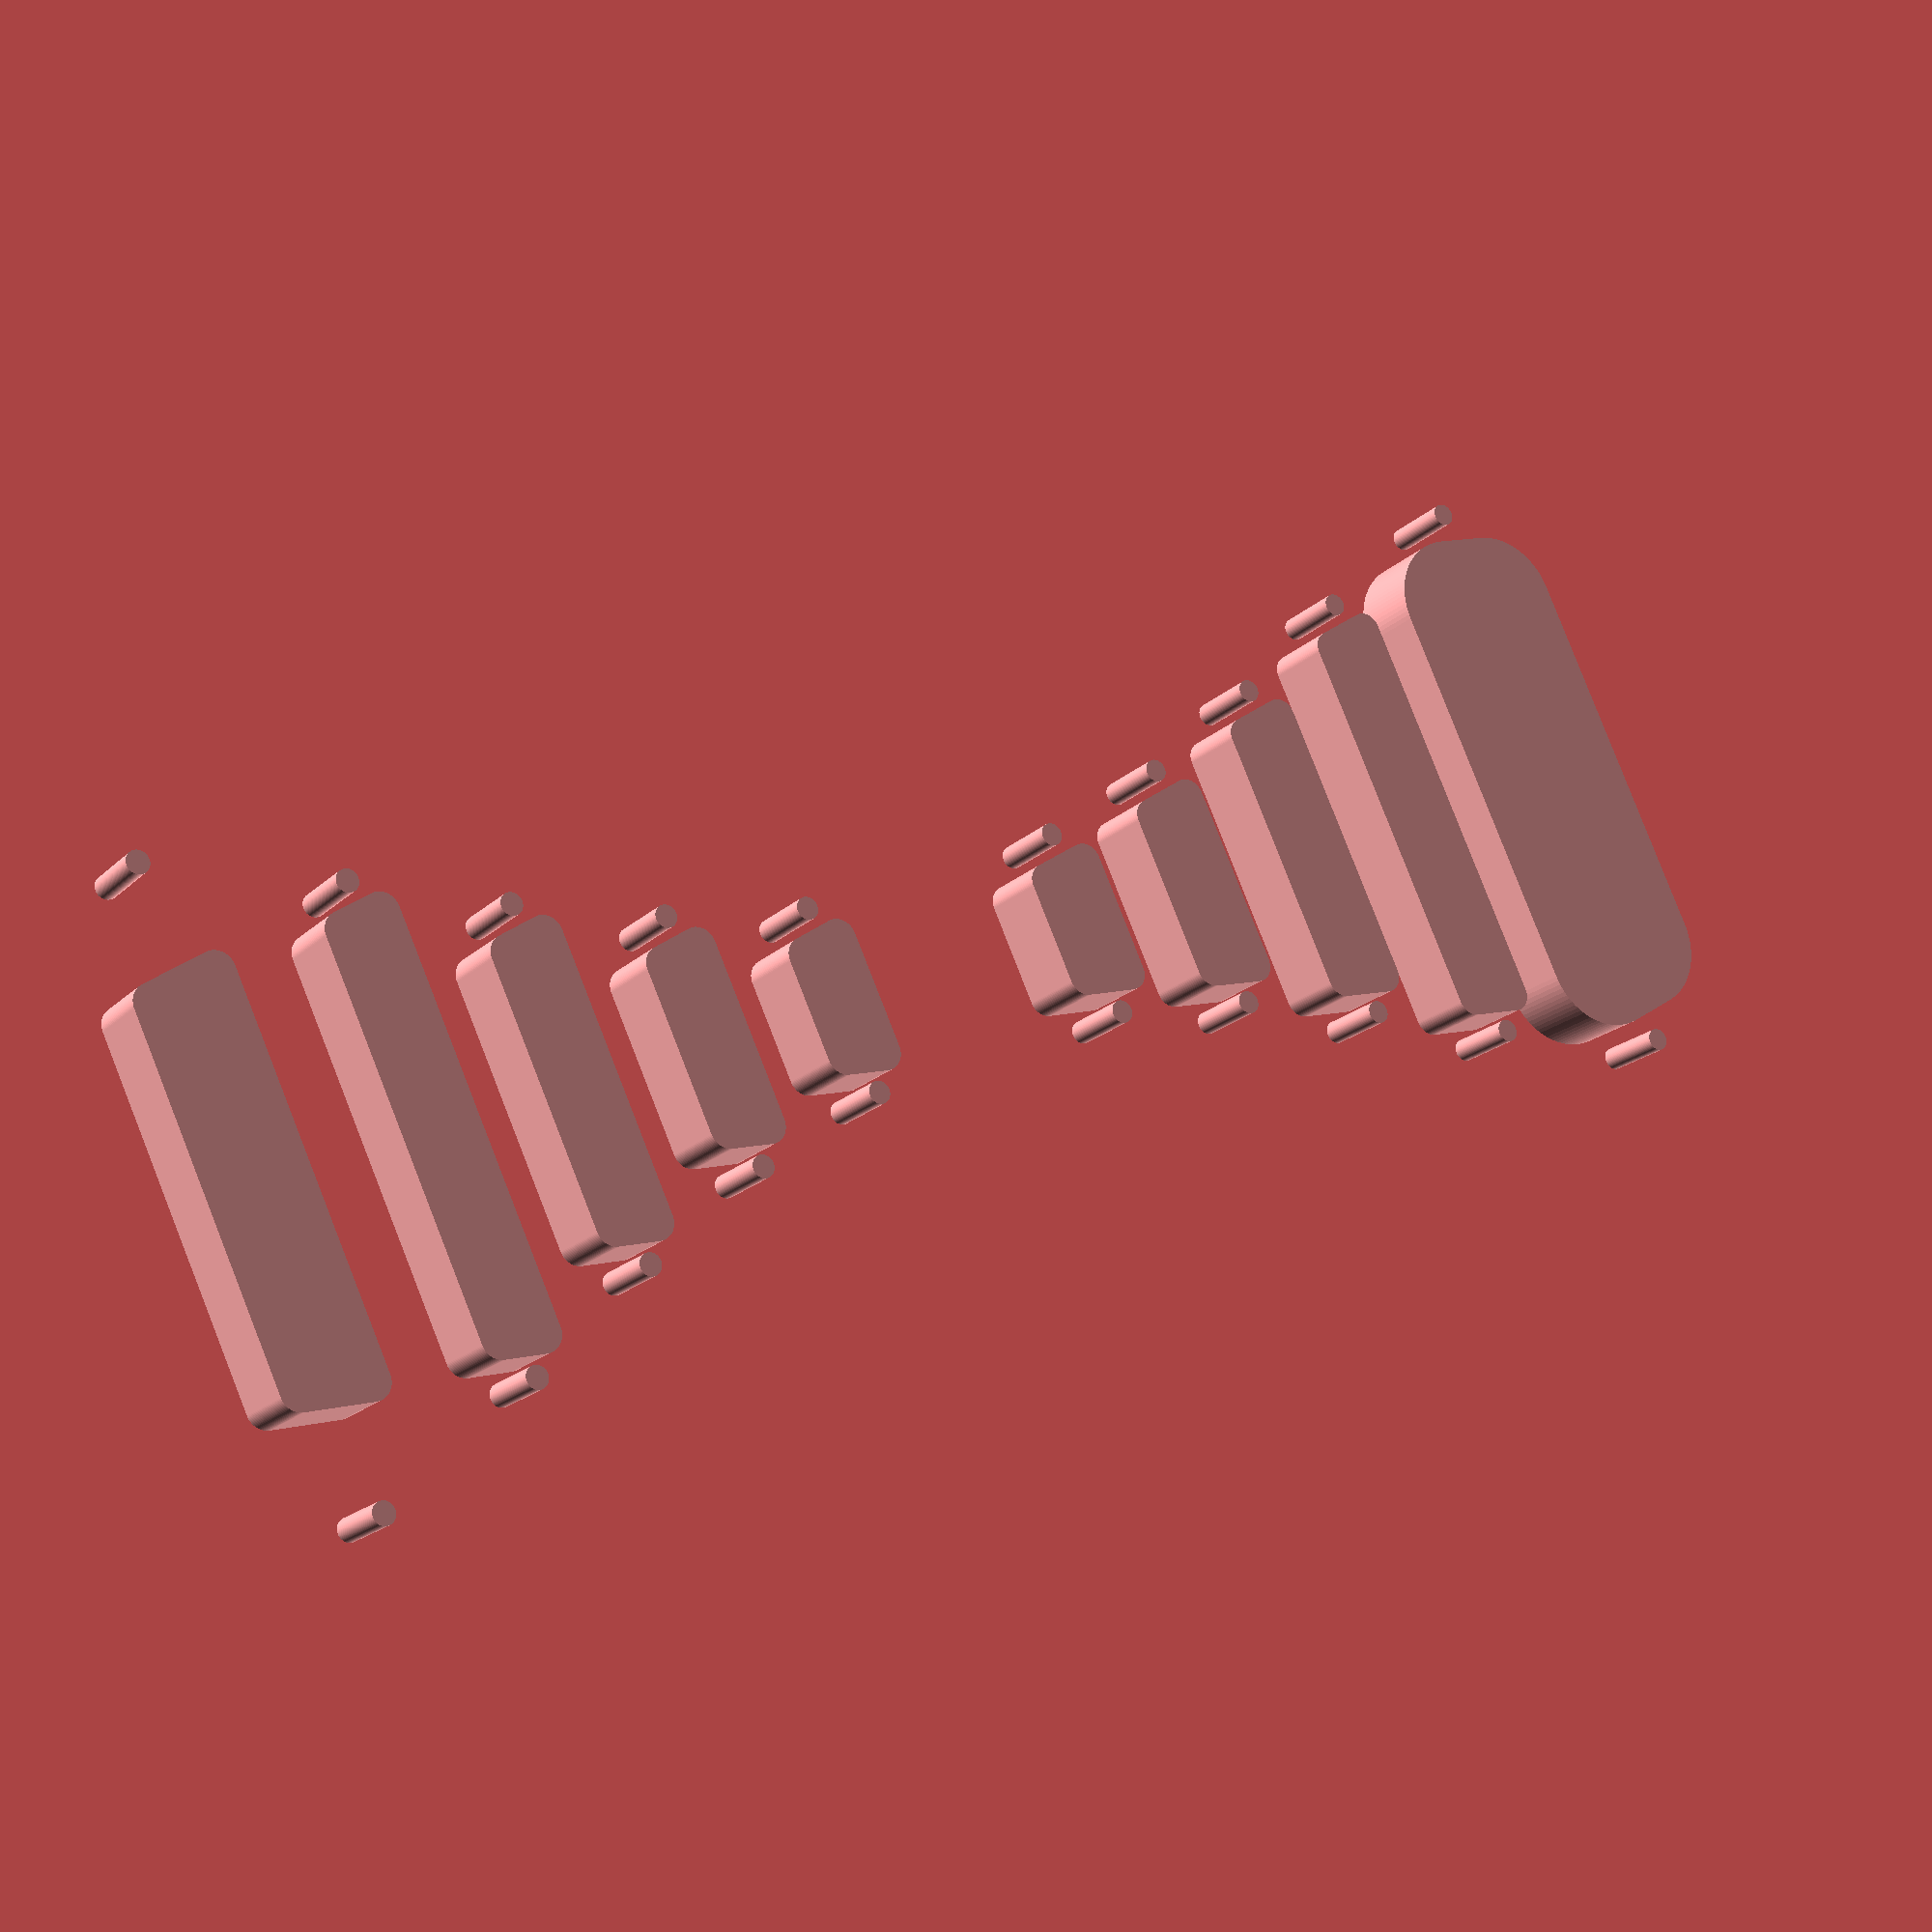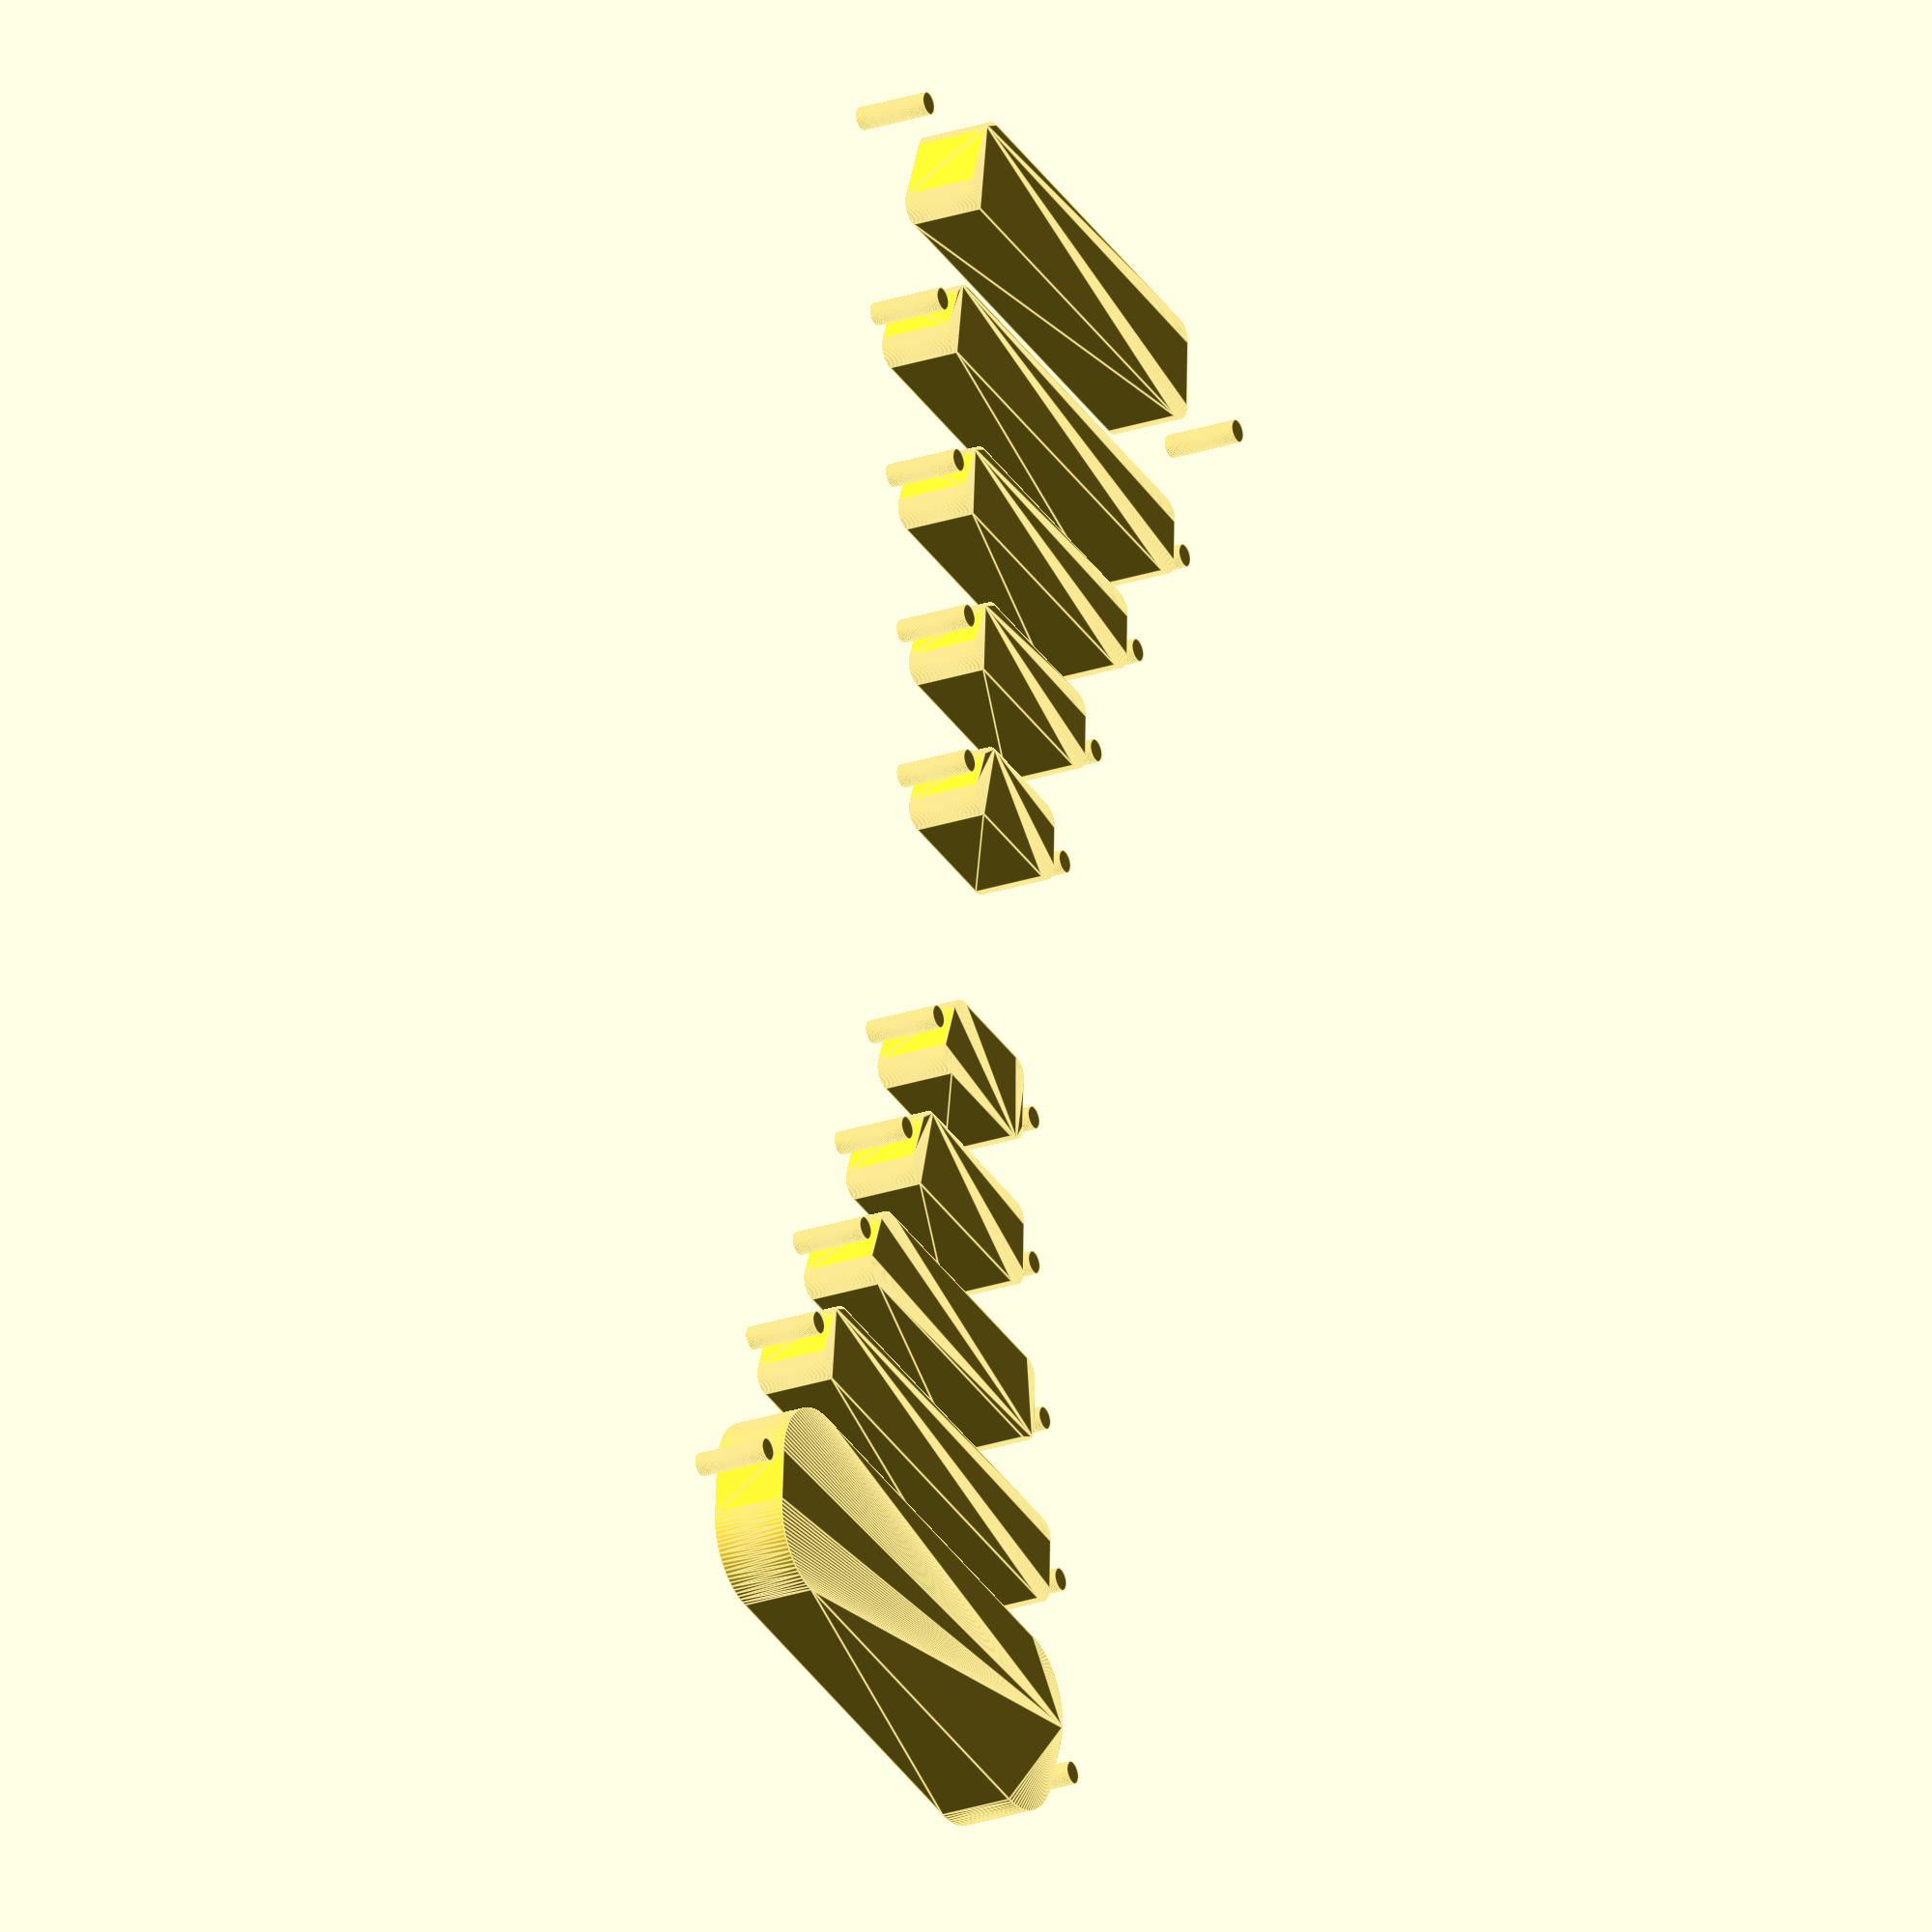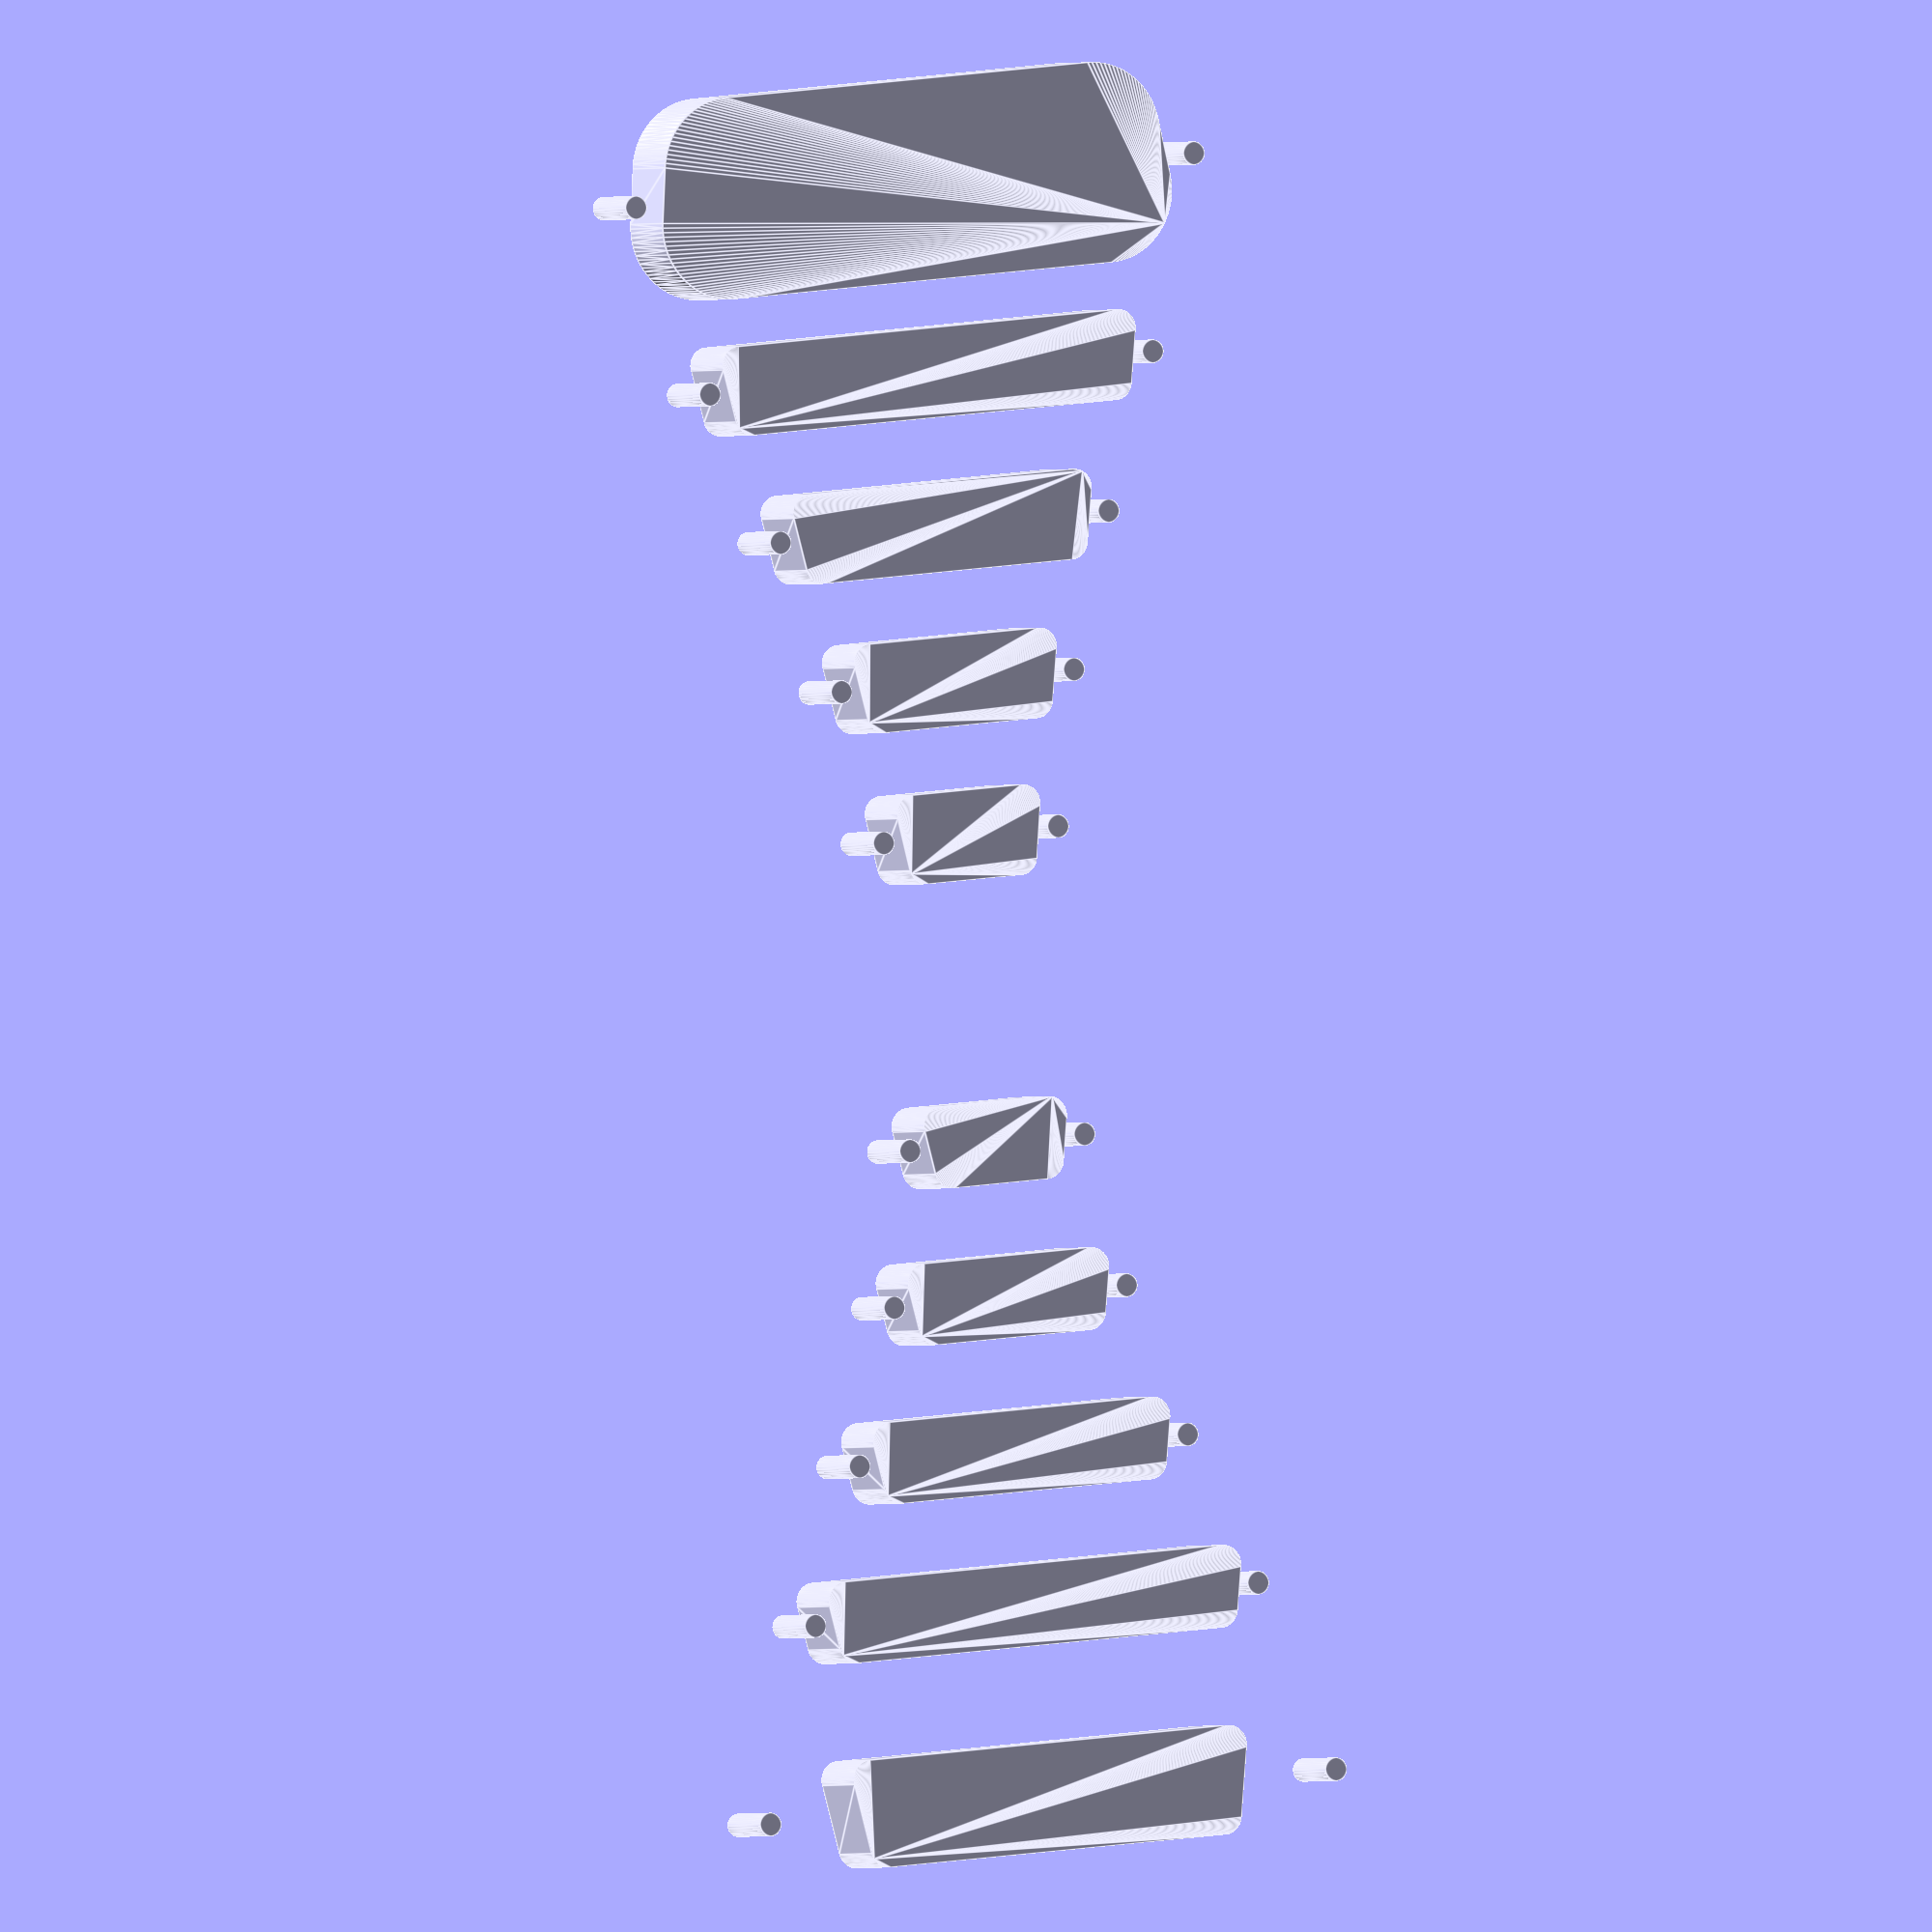
<openscad>
// https://content.norcomp.net/rohspdfs/Connectors/PanelCutOuts/Panel_Cutout_D-Sub-Single.pdf

$fn=100;
//                A      B      C      D      E      F      G      H      I
FM_DB09_15HD = [ 24.99, 20.70, 15.70, 12.50, 13.47, 11.68,  5.84,  6.88, 2.40];
FM_DB15_26HD = [ 33.32, 29.00, 24.20, 16.66, 21.77, 11.68,  5.84,  6.88, 2.40];
FM_DB25_44HD = [ 47.04, 42.90, 38.00, 23.52, 35.57, 11.68,  5.84,  6.88, 2.40];
FM_DB37_62HD = [ 63.50, 59.90, 54.40, 31.75, 51.97, 11.68,  5.84,  6.88, 2.40];
FM_DB50_78HD = [ 61.11, 56.80, 52.00, 40,54, 48.66, 14.28,  7.14,  9.48, 2.40];

//                 A      B      C      D      E      F      G      H      I
BM_DB09_15HD = [ 24.99, 20.47, 15.46, 12.50, 13.46, 10.67,  5.33,  5.66 , 2.51];
BM_DB15_26HD = [ 33.32, 28.80, 23.79, 16.66, 21.79, 10.67,  5.33,  5.66 , 2.51];
BM_DB25_44HD = [ 47.04, 45.52, 37.51, 23.52, 35.51, 10.67,  5.33,  5.66 , 2.51];
BM_DB37_62HD = [ 63.50, 59.08, 54.07, 31.75, 52.07, 10.67,  5.33,  5.66 , 2.51];
BM_DB50_78HD = [ 61.11, 56.34, 51.32, 40.54, 48.12, 14.10,  7.05,  9.08 , 2.51];


PUNCH=10;
EAR_HOLE=3.05;

module makeDB ( array)
{
    A = array[0];
    B = array[1];
    C = array[2];
    D = array[3];
    E = array[4];
    F = array[5];
    G = array[6];
    H = array[7];
    R = array[8];
    
    union ()
    {
        translate( [  -D,   0, 0] ) cylinder(PUNCH, d=EAR_HOLE);
        translate( [  +D,   0, 0] ) cylinder(PUNCH, d=EAR_HOLE);
        hull()
        {
            translate( [  -C/2, +H/2, 0]) cylinder(PUNCH, r = R);
            translate( [  +C/2, +H/2, 0]) cylinder(PUNCH, r = R);
            translate( [  -E/2, -H/2, 0]) cylinder(PUNCH, r = R);
            translate( [  +E/2, -H/2, 0]) cylinder(PUNCH, r = R);
        }
    }
}
translate ( [ 0, 20 , 0 ])  makeDB(FM_DB09_15HD);
translate ( [ 0, 40 , 0 ])  makeDB(FM_DB15_26HD);
translate ( [ 0, 60 , 0 ])  makeDB(FM_DB25_44HD);
translate ( [ 0, 80 , 0 ])  makeDB(FM_DB37_62HD);
translate ( [ 0, 105, 0 ])  makeDB(FM_DB50_78HD);

translate ( [ 0, -20 , 0 ])  makeDB(BM_DB09_15HD);
translate ( [ 0, -40 , 0 ])  makeDB(BM_DB15_26HD);
translate ( [ 0, -60 , 0 ])  makeDB(BM_DB25_44HD);
translate ( [ 0, -80 , 0 ])  makeDB(BM_DB37_62HD);
translate ( [ 0, -105, 0 ])  makeDB(BM_DB50_78HD);

</openscad>
<views>
elev=199.3 azim=244.9 roll=210.5 proj=p view=wireframe
elev=203.7 azim=348.5 roll=59.8 proj=o view=edges
elev=180.8 azim=174.6 roll=205.0 proj=o view=edges
</views>
